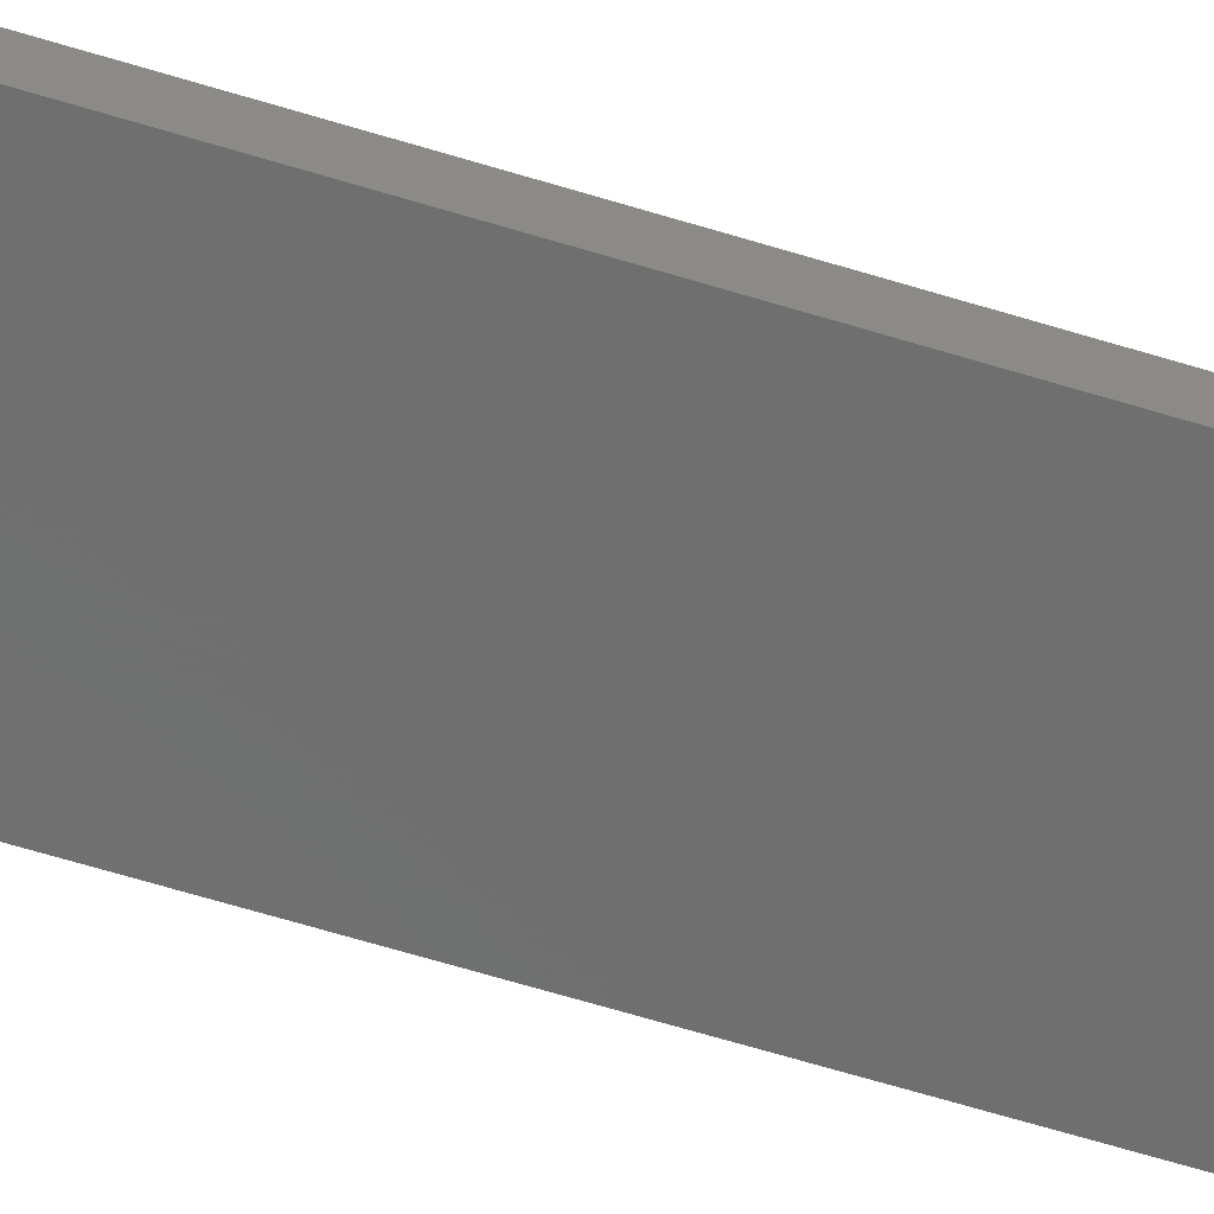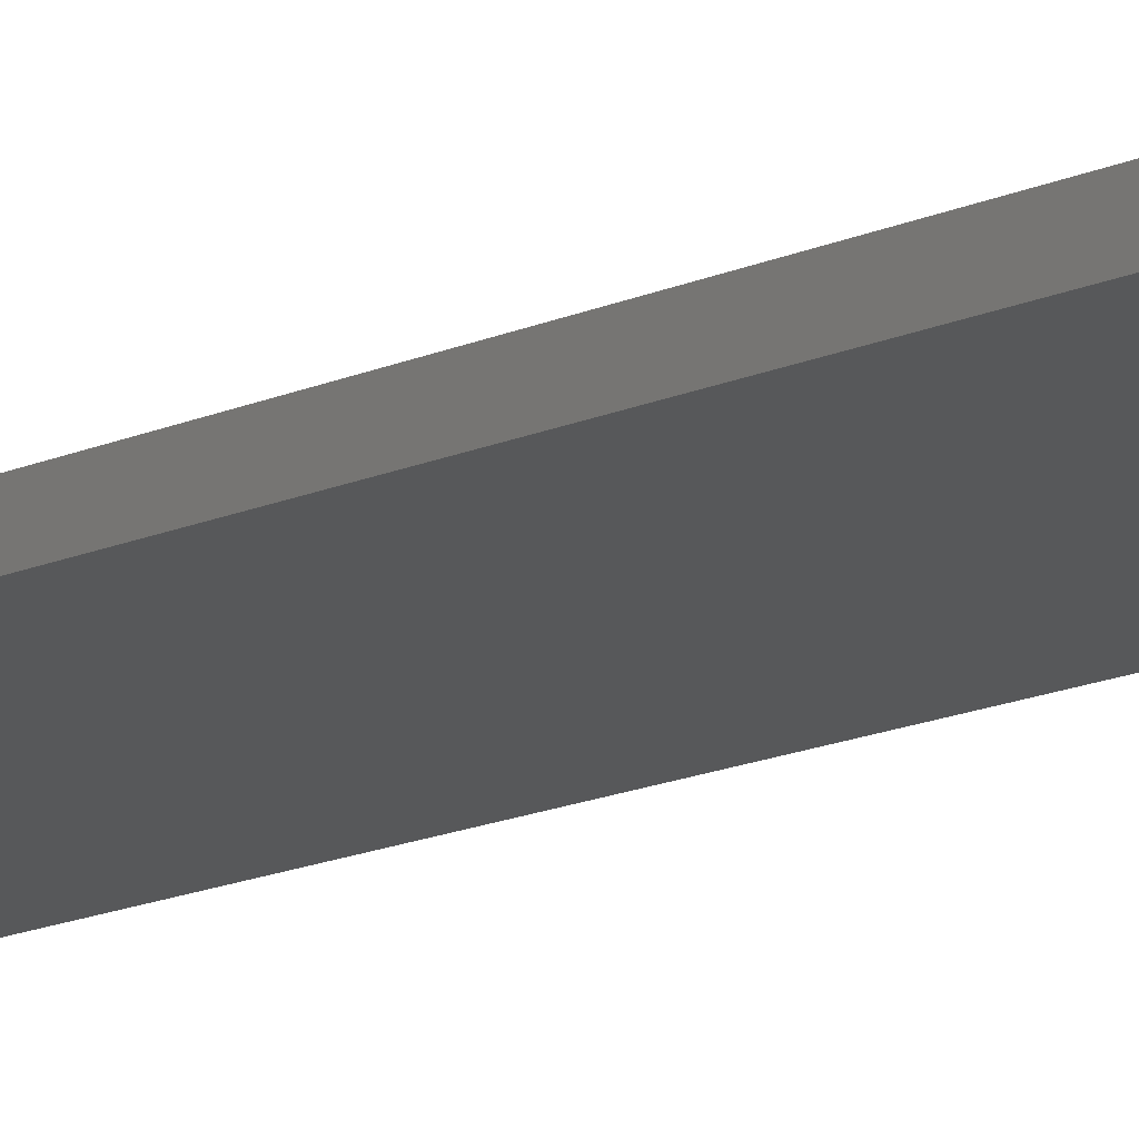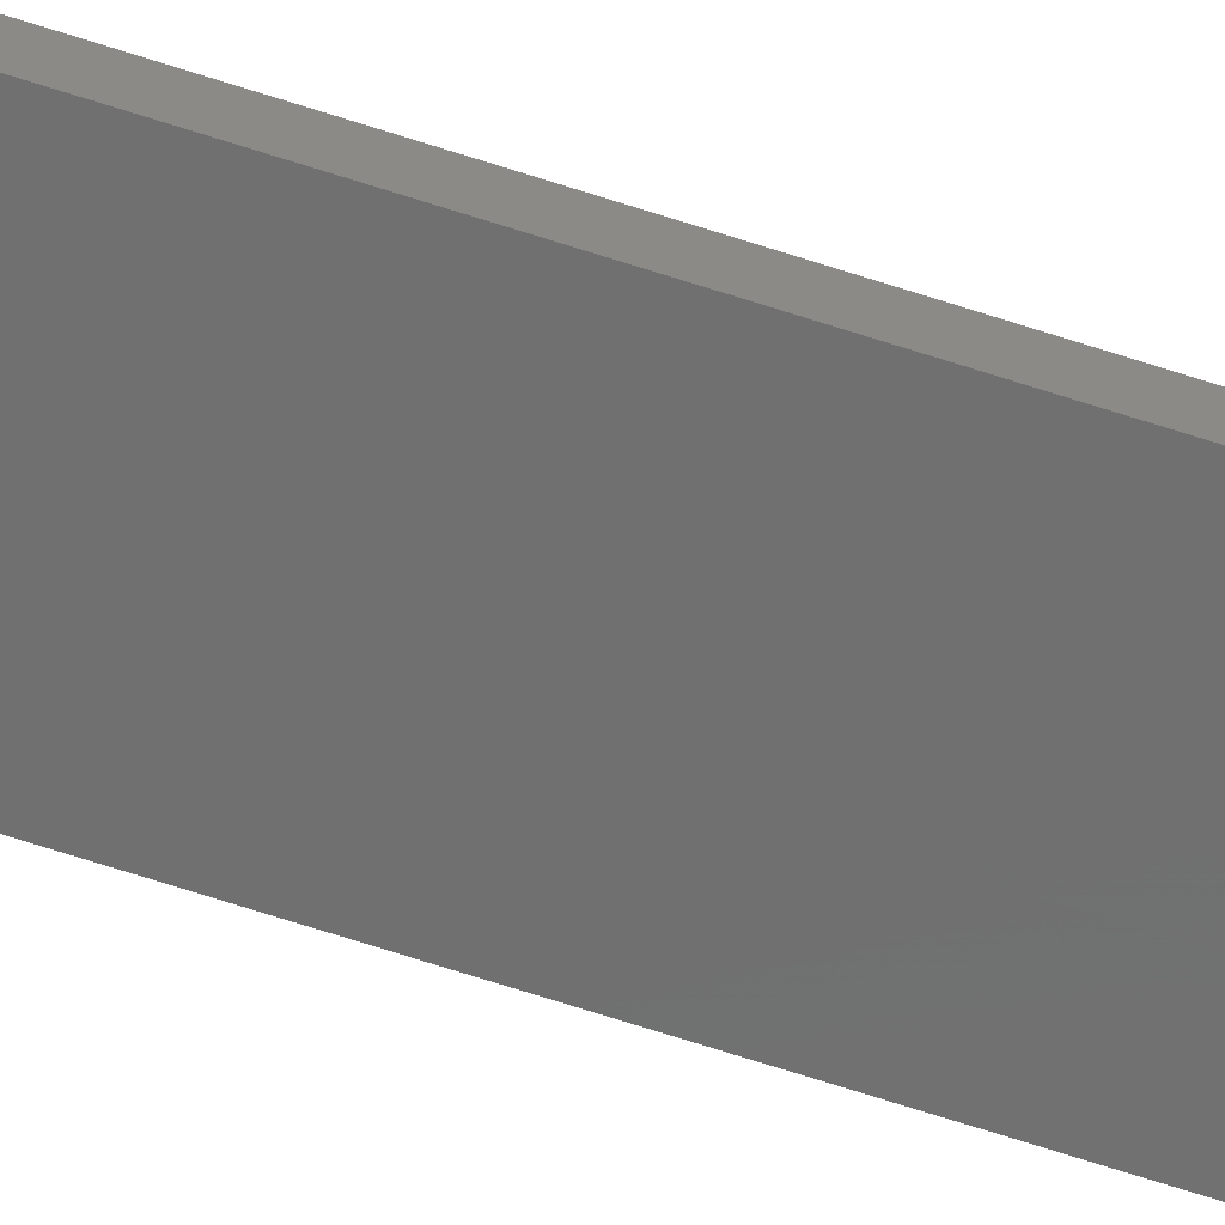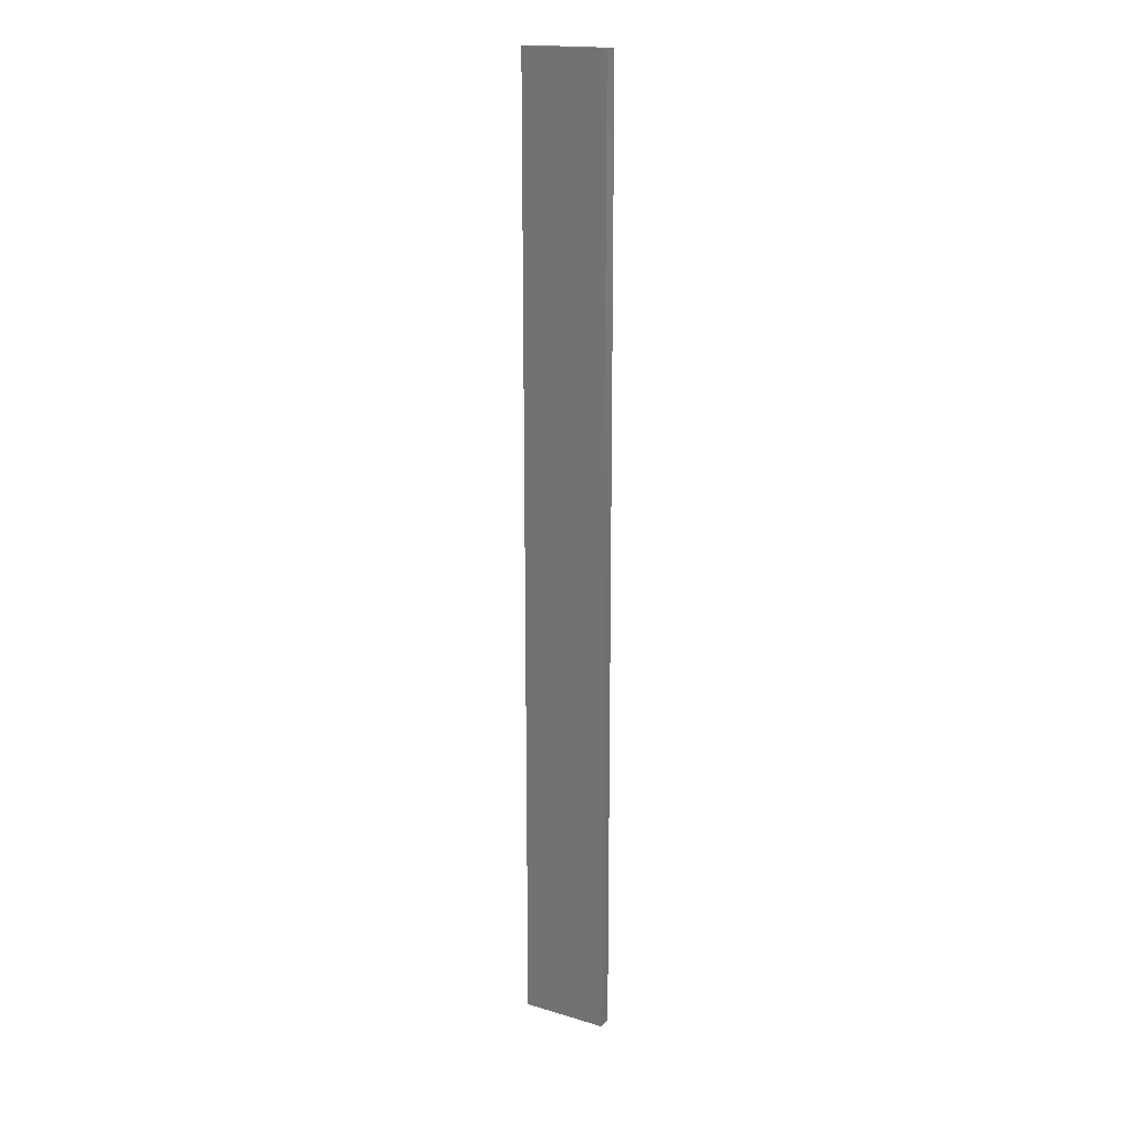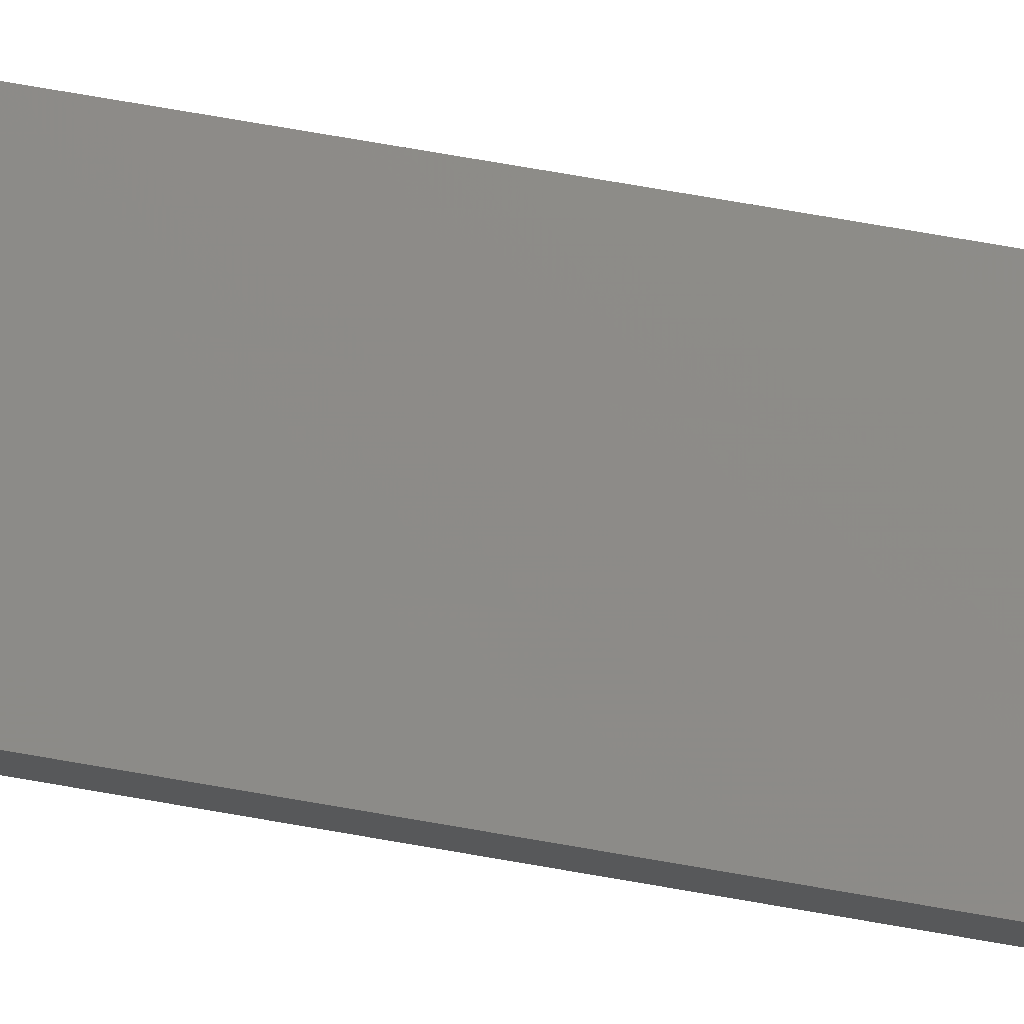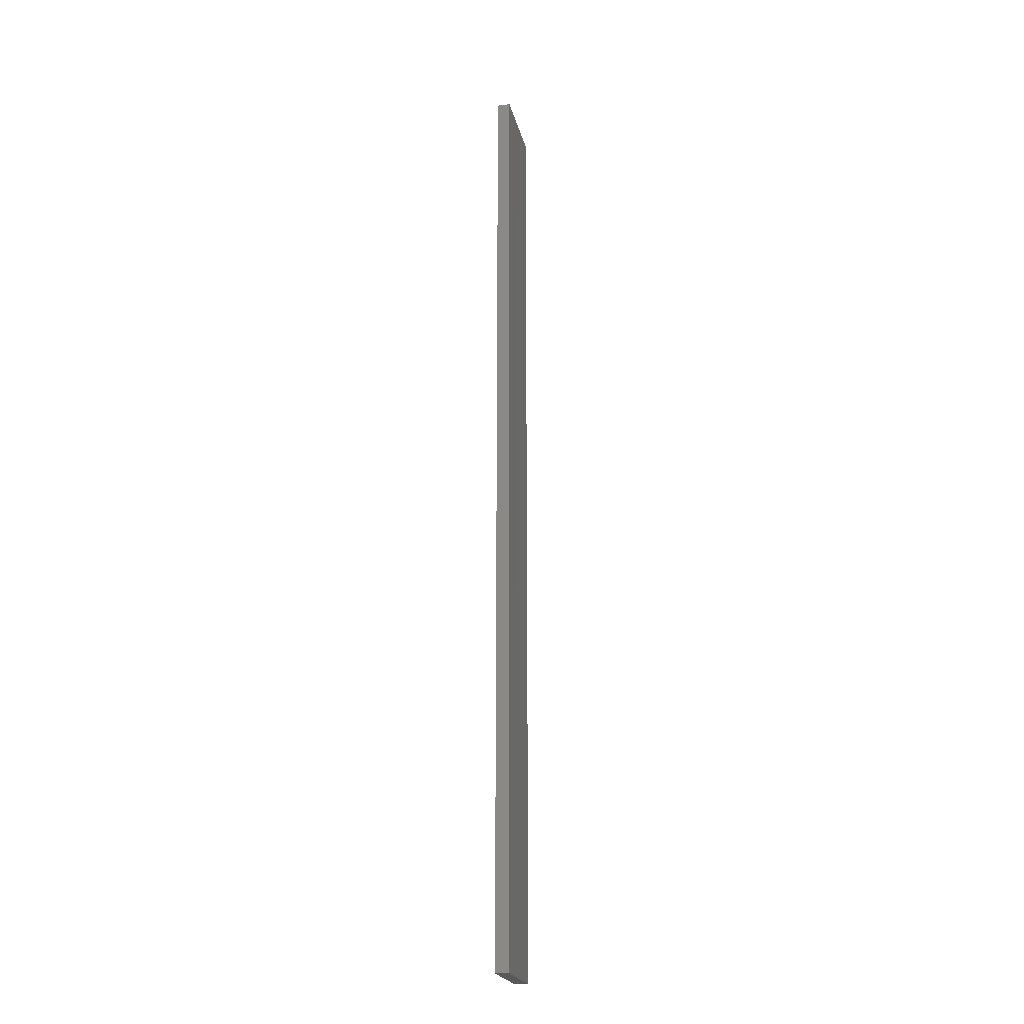
<metadata>
{"format":"stl","ext":"stl","renderer":"f3d","projection":"perspective","resolution":1024,"background":"white","views":[{"elev":-49.3,"azim":69.8,"up":"+Y"},{"elev":-9.9,"azim":145.9,"up":"+Y"},{"elev":-73.8,"azim":-107.5,"up":"+Y"},{"elev":17.8,"azim":-137.8,"up":"+Z"},{"elev":62.7,"azim":-79.4,"up":"+Y"},{"elev":-21.7,"azim":114.6,"up":"+Z"}]}
</metadata>
<code>
# stl→obj: 16 verts, 28 faces
v 19.29 -2.338 230.6
v 19.19 -2.361 230.6
v 19.19 -2.361 227
v 19.29 -2.338 227
v 19.4 -2.316 230.6
v 19.4 -2.316 227
v 19.5 -2.293 227
v 19.5 -2.293 230.6
v 19.49 -2.244 230.6
v 19.49 -2.244 227
v 19.18 -2.312 227
v 19.18 -2.312 230.6
v 19.28 -2.289 227
v 19.28 -2.289 230.6
v 19.39 -2.267 227
v 19.39 -2.267 230.6
f 1 2 3
f 1 3 4
f 5 4 6
f 5 6 7
f 5 1 4
f 8 5 7
f 9 8 7
f 9 7 10
f 11 12 13
f 13 14 15
f 12 14 13
f 15 16 10
f 14 16 15
f 16 9 10
f 12 11 3
f 2 12 3
f 9 16 8
f 16 5 8
f 16 14 5
f 14 1 5
f 14 12 1
f 12 2 1
f 15 10 7
f 6 15 7
f 4 13 15
f 4 15 6
f 3 11 13
f 3 13 4

</code>
